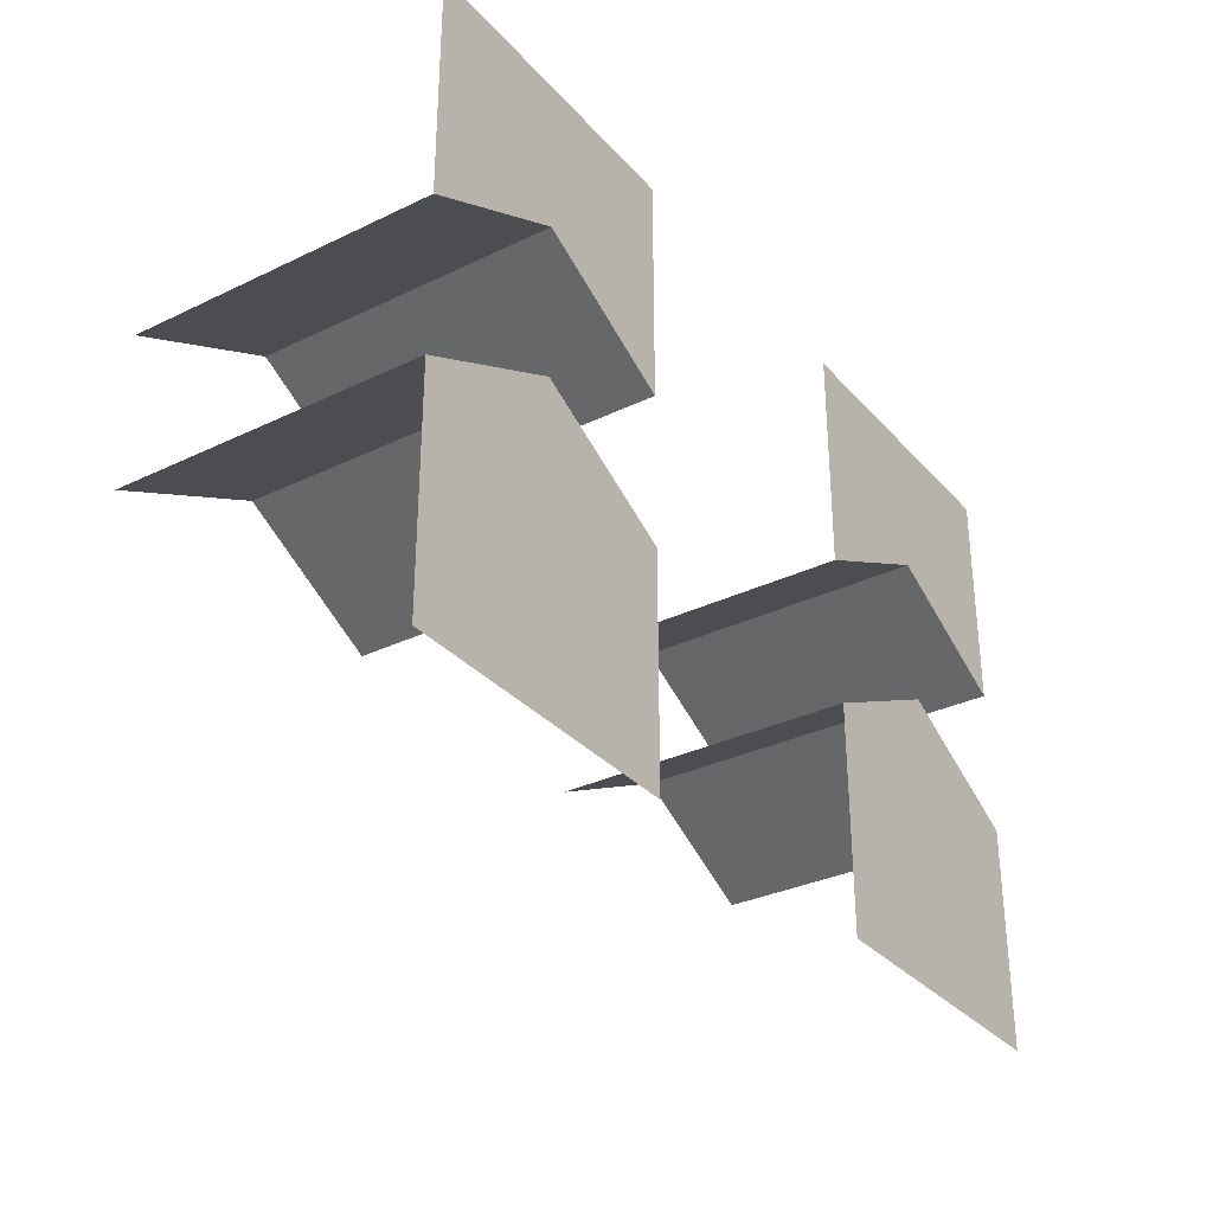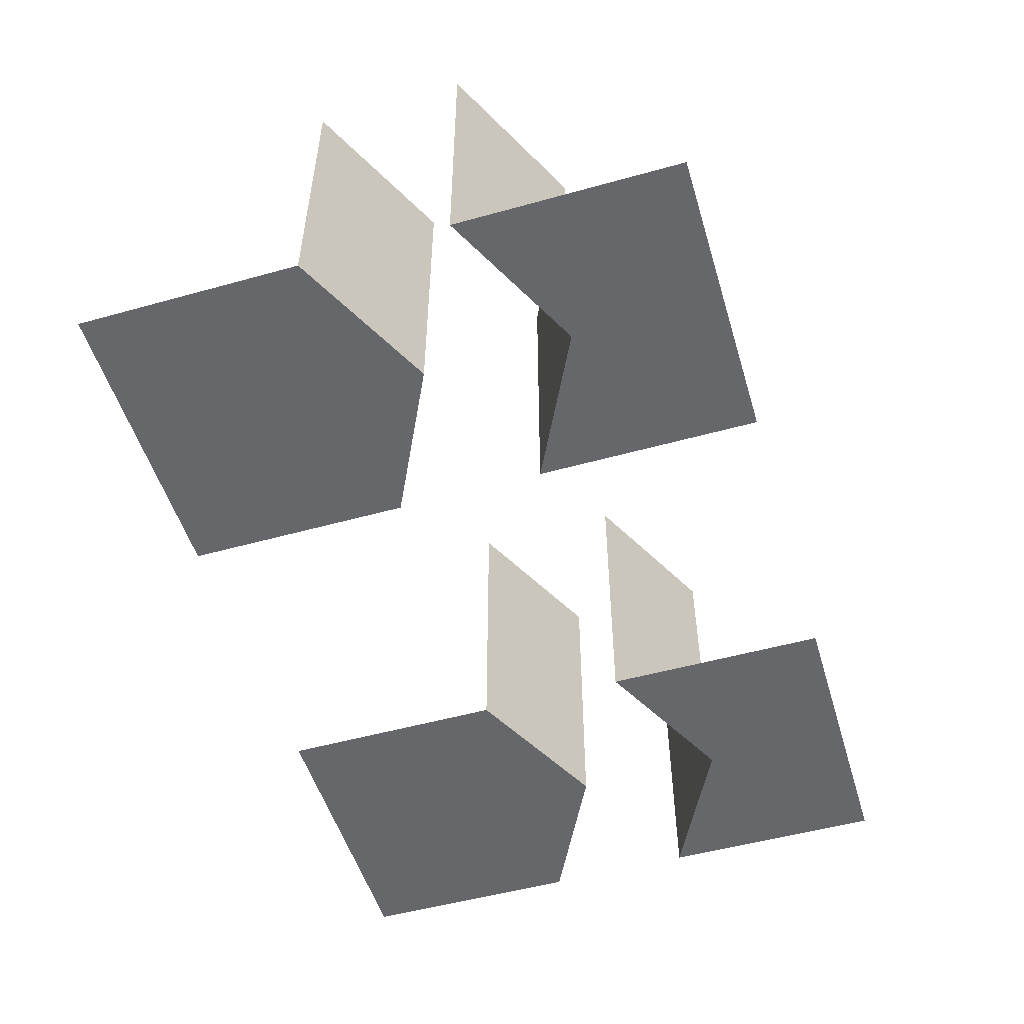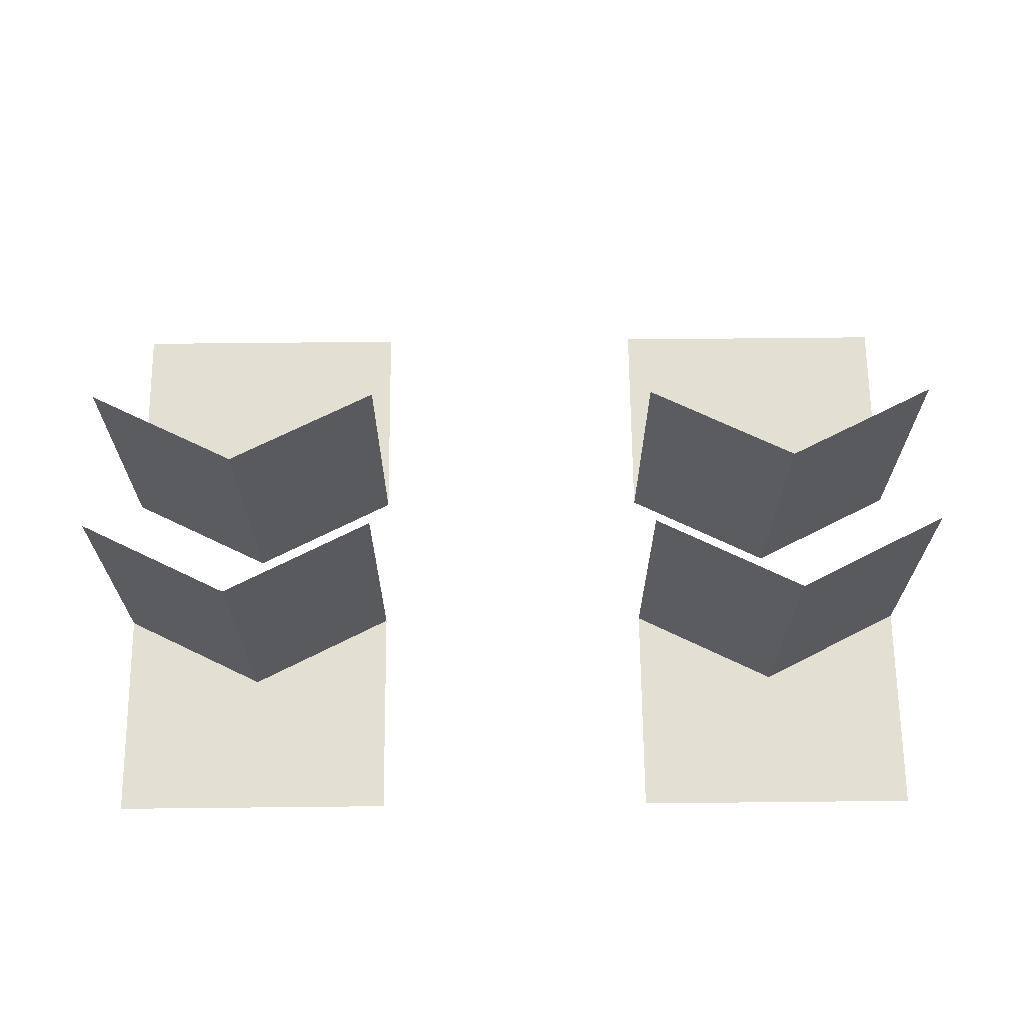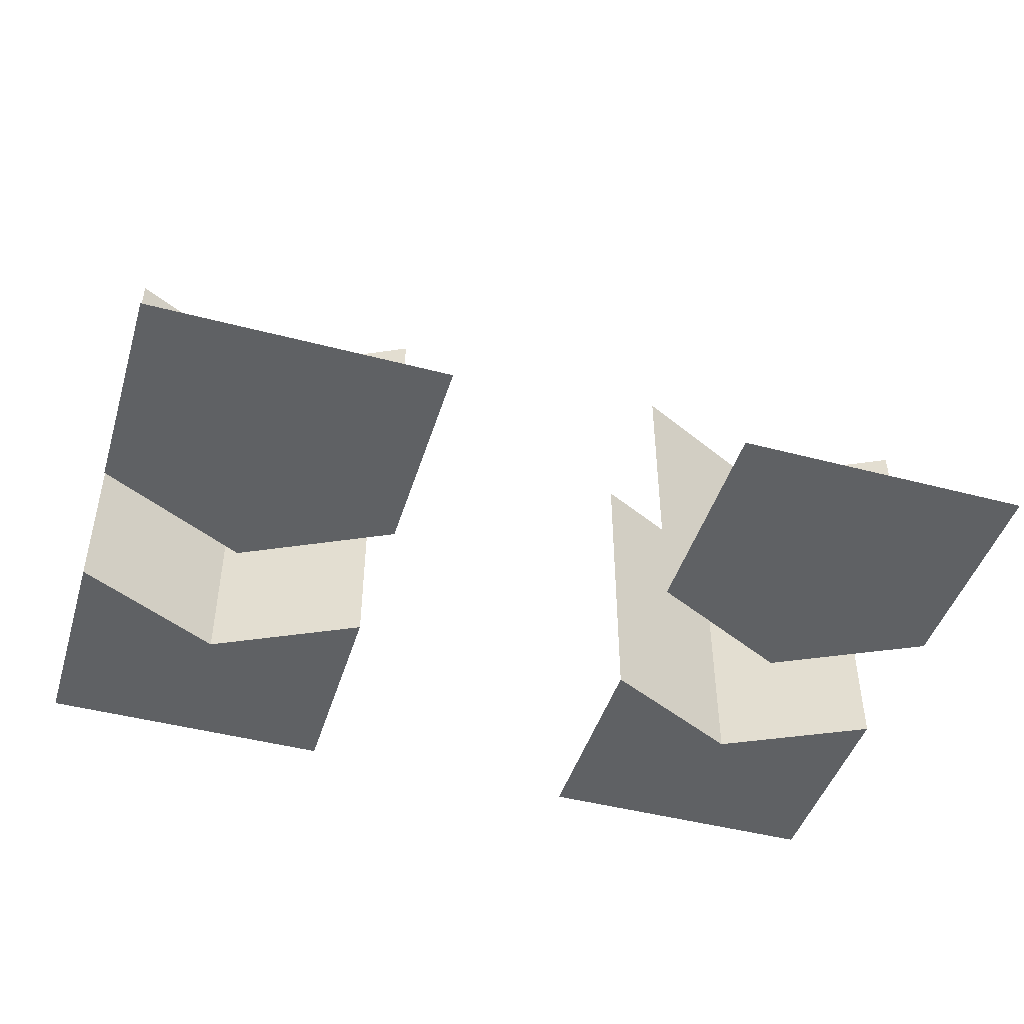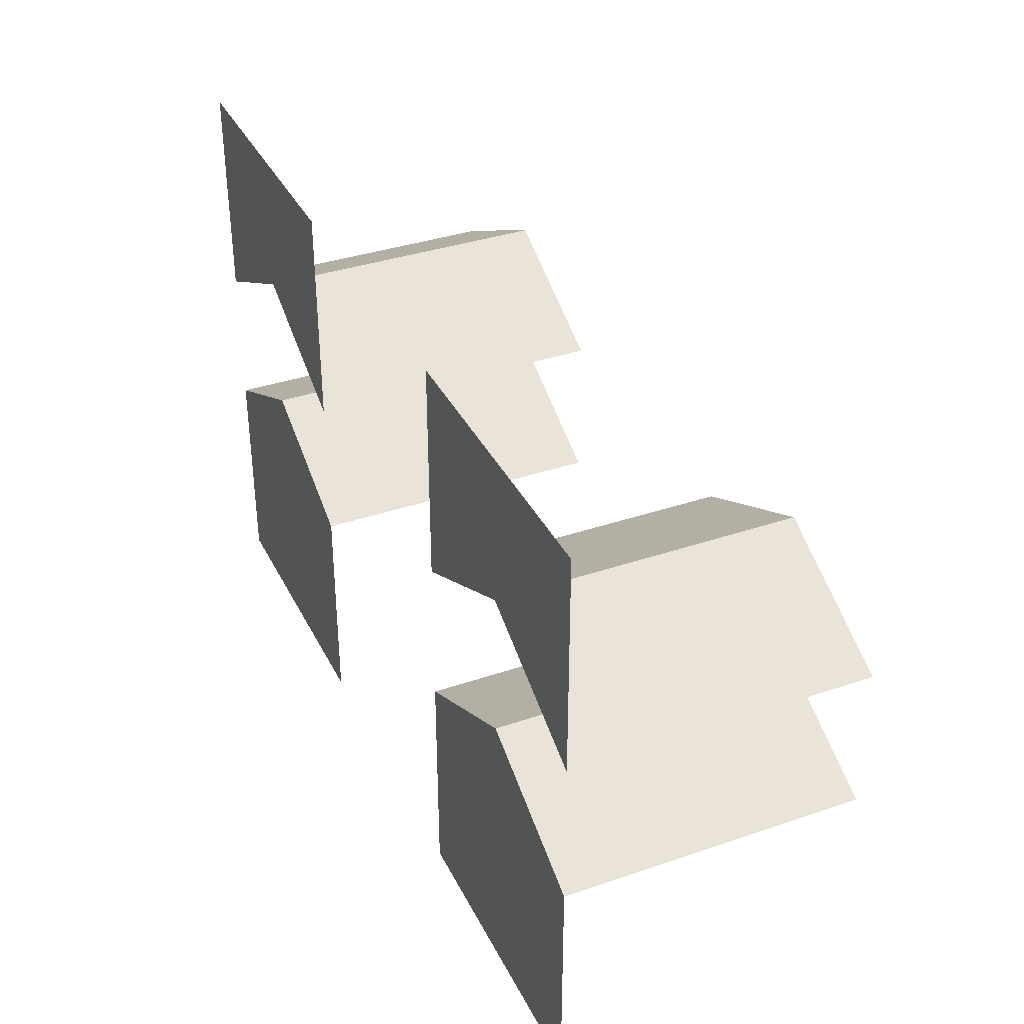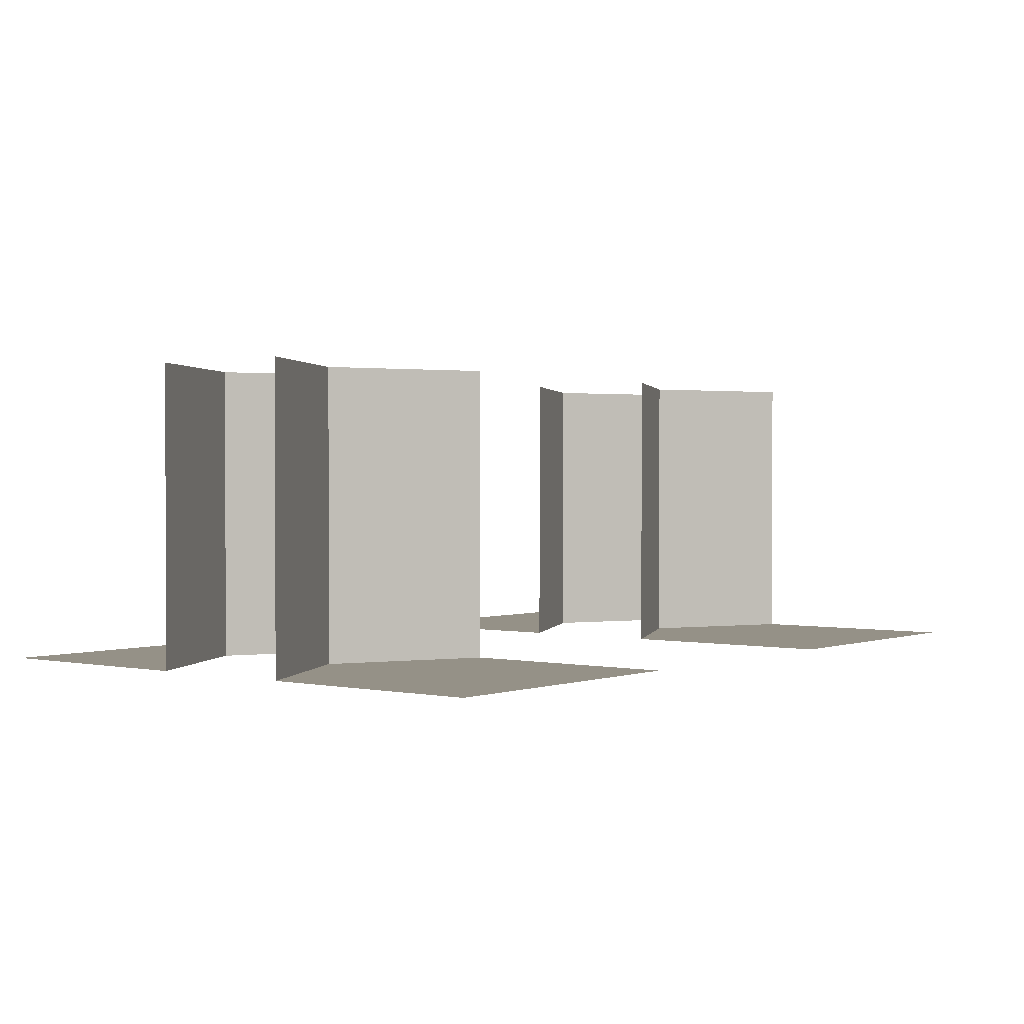
<metadata>
{"format":"obj","ext":"obj","renderer":"f3d","projection":"perspective","resolution":1024,"background":"white","views":[{"elev":-32.0,"azim":124.1,"up":"+Y"},{"elev":-52.2,"azim":106.7,"up":"+Z"},{"elev":66.9,"azim":179.4,"up":"+Z"},{"elev":-45.5,"azim":-16.9,"up":"+Z"},{"elev":36.2,"azim":-114.0,"up":"+Y"},{"elev":0.9,"azim":-51.9,"up":"+Z"}]}
</metadata>
<code>
o EYES_BONE_HAPPY_Cube.436
v 0.0625 1.531 -0.09375
v 0.0625 1.5 -0.09375
v 0.03125 1.516 -0.1562
v 0.03125 1.484 -0.1562
v 0.09375 1.484 -0.09375
v 0.09375 1.516 -0.1562
v 0.09375 1.484 -0.1562
v 0.09375 1.516 -0.09375
v 0.0625 1.5 -0.1562
v 0.03125 1.484 -0.09375
v 0.0625 1.531 -0.1562
v 0.03125 1.516 -0.09375
v 0.0625 1.438 -0.1562
v 0.09375 1.438 -0.1562
v 0.03125 1.562 -0.1562
v 0.09375 1.562 -0.1562
v 0.0625 1.562 -0.1562
v 0.03125 1.438 -0.1562
v -0.0625 1.531 -0.09375
v -0.0625 1.5 -0.09375
v -0.03125 1.516 -0.1562
v -0.03125 1.484 -0.1562
v -0.09375 1.484 -0.09375
v -0.09375 1.516 -0.1562
v -0.09375 1.484 -0.1562
v -0.09375 1.516 -0.09375
v -0.0625 1.5 -0.1562
v -0.03125 1.484 -0.09375
v -0.0625 1.531 -0.1562
v -0.03125 1.516 -0.09375
v -0.0625 1.438 -0.1562
v -0.09375 1.438 -0.1562
v -0.03125 1.562 -0.1562
v -0.09375 1.562 -0.1562
v -0.0625 1.562 -0.1562
v -0.03125 1.438 -0.1562
f 3 11 1 12
f 7 9 2 5
f 11 6 8 1
f 9 4 10 2
f 9 7 14 13
f 11 17 16 6
f 9 13 18 4
f 11 3 15 17
f 21 30 19 29
f 25 23 20 27
f 29 19 26 24
f 27 20 28 22
f 27 31 32 25
f 29 24 34 35
f 27 22 36 31
f 29 35 33 21

</code>
